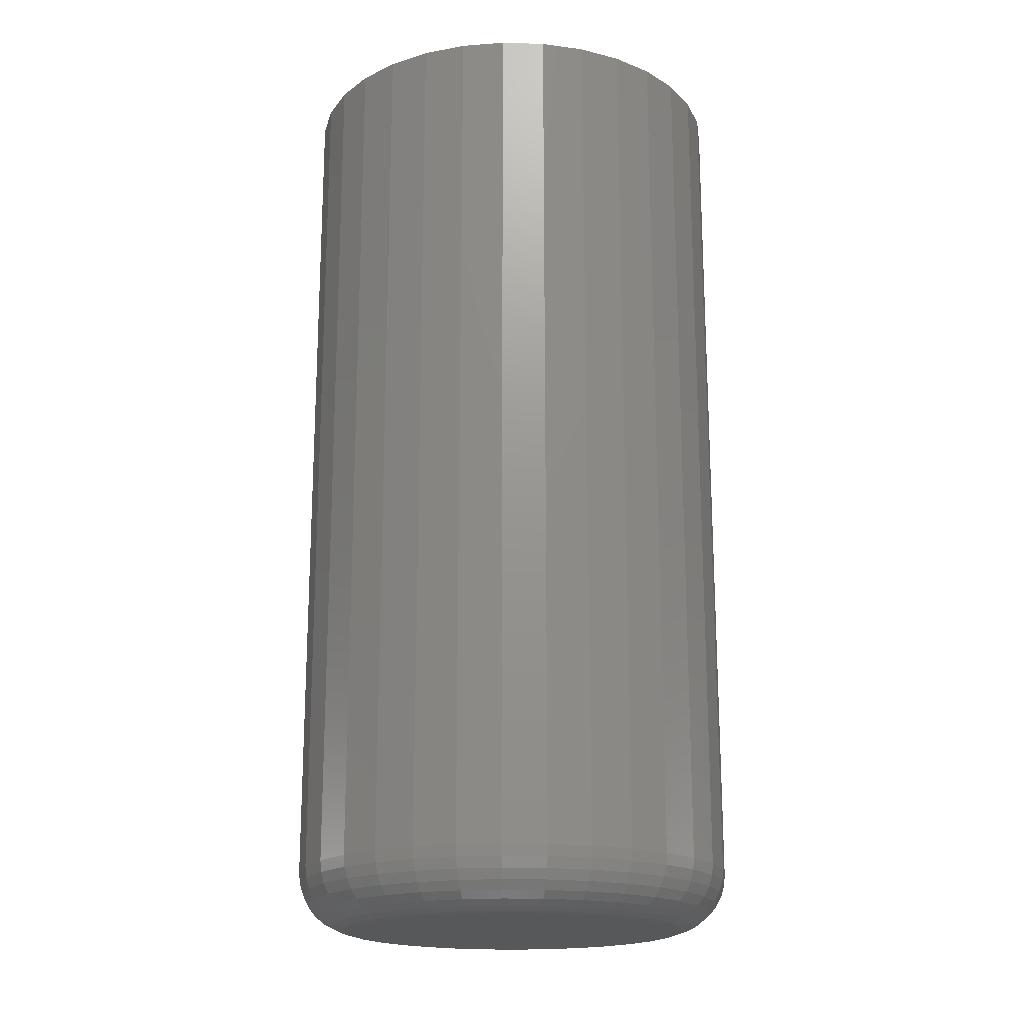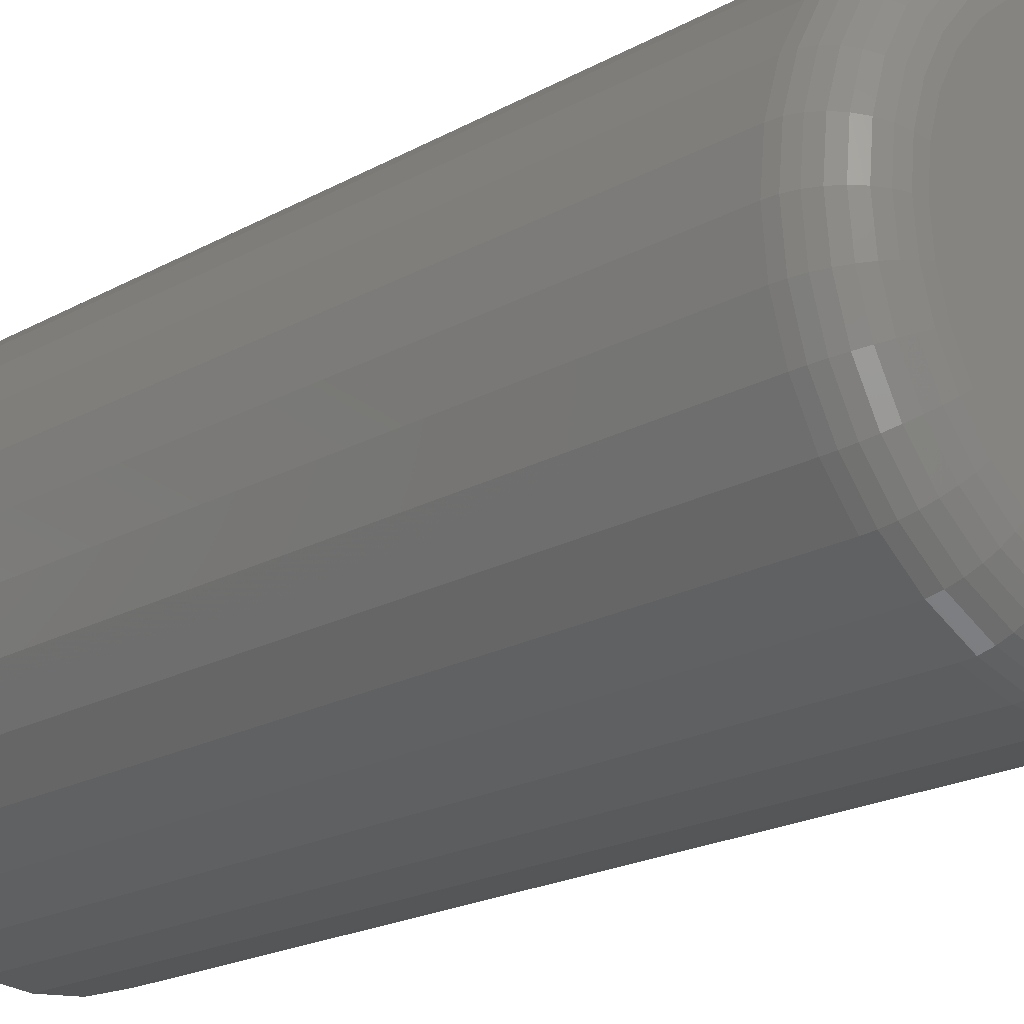
<metadata>
{"format":"stl","ext":"stl","renderer":"f3d","projection":"perspective","resolution":1024,"background":"white","views":[{"elev":-18.7,"azim":13.8,"up":"+Y"},{"elev":-19.9,"azim":-44.0,"up":"+Z"}]}
</metadata>
<code>
# stl→obj: 320 verts, 636 faces
v -0.02748 -0.75 0.1311
v 0.02469 -0.75 0.1311
v -0.001398 -0.75 0.1337
v -0.05257 -0.75 0.1235
v 0.04977 -0.75 0.1235
v 0.04977 -0.75 -0.1235
v -0.02748 -0.75 -0.1311
v 0.02469 -0.75 -0.1311
v -0.001398 -0.75 -0.1337
v 0.07289 -0.75 0.1112
v -0.07569 -0.75 0.1112
v 0.09315 -0.75 0.09455
v -0.09595 -0.75 0.09455
v 0.1098 -0.75 0.07429
v -0.1126 -0.75 0.07429
v 0.1221 -0.75 0.05117
v -0.1249 -0.75 0.05117
v 0.1297 -0.75 0.02609
v -0.1325 -0.75 0.02609
v 0.1323 -0.75 -5.719e-17
v -0.1351 -0.75 -1.698e-16
v 0.1297 -0.75 -0.02609
v -0.1325 -0.75 -0.02609
v 0.1221 -0.75 -0.05117
v -0.1249 -0.75 -0.05117
v 0.1098 -0.75 -0.07429
v -0.1126 -0.75 -0.07429
v 0.09315 -0.75 -0.09455
v -0.09595 -0.75 -0.09455
v 0.07289 -0.75 -0.1112
v -0.07569 -0.75 -0.1112
v -0.05257 -0.75 -0.1235
v 0.1792 1.002e-17 -7.003e-17
v 0.1792 -0.7031 -4.351e-16
v 0.1757 9.832e-18 -0.03523
v 0.1757 -0.7031 -0.03523
v 0.1654 9.262e-18 -0.06911
v 0.1654 -0.7031 -0.06911
v 0.1488 8.335e-18 -0.1003
v 0.1488 -0.7031 -0.1003
v 0.1263 7.089e-18 -0.1277
v 0.1263 -0.7031 -0.1277
v 0.09893 5.57e-18 -0.1502
v 0.09893 -0.7031 -0.1502
v 0.06771 3.836e-18 -0.1668
v 0.06771 -0.7031 -0.1668
v 0.03383 1.956e-18 -0.1771
v 0.03383 -0.7031 -0.1771
v -0.001398 -4.911e-33 -0.1806
v -0.001398 -0.7031 -0.1806
v -0.03663 -1.956e-18 -0.1771
v -0.03663 -0.7031 -0.1771
v -0.07051 -3.836e-18 -0.1668
v -0.07051 -0.7031 -0.1668
v -0.1017 -5.57e-18 -0.1502
v -0.1017 -0.7031 -0.1502
v -0.1291 -7.089e-18 -0.1277
v -0.1291 -0.7031 -0.1277
v -0.1516 -8.335e-18 -0.1003
v -0.1516 -0.7031 -0.1003
v -0.1682 -9.262e-18 -0.06911
v -0.1682 -0.7031 -0.06911
v -0.1785 -9.832e-18 -0.03523
v -0.1785 -0.7031 -0.03523
v -0.182 -1.002e-17 6.266e-17
v -0.182 -0.7031 6.266e-17
v -0.1785 -9.832e-18 0.03523
v -0.1785 -0.7031 0.03523
v -0.1682 -9.262e-18 0.06911
v -0.1682 -0.7031 0.06911
v -0.1516 -8.335e-18 0.1003
v -0.1516 -0.7031 0.1003
v -0.1291 -7.089e-18 0.1277
v -0.1291 -0.7031 0.1277
v -0.1017 -5.57e-18 0.1502
v -0.1017 -0.7031 0.1502
v -0.07051 -3.836e-18 0.1668
v -0.07051 -0.7031 0.1668
v -0.03663 -1.956e-18 0.1771
v -0.03663 -0.7031 0.1771
v -0.001398 -5.221e-33 0.1806
v -0.001398 -0.7031 0.1806
v 0.03383 1.956e-18 0.1771
v 0.03383 -0.7031 0.1771
v 0.06771 3.836e-18 0.1668
v 0.06771 -0.7031 0.1668
v 0.09893 5.57e-18 0.1502
v 0.09893 -0.7031 0.1502
v 0.1263 7.089e-18 0.1277
v 0.1263 -0.7031 0.1277
v 0.1488 8.335e-18 0.1003
v 0.1488 -0.7031 0.1003
v 0.1654 9.262e-18 0.06911
v 0.1654 -0.7031 0.06911
v 0.1757 9.832e-18 0.03523
v 0.1757 -0.7031 0.03523
v -0.1443 -0.7491 1.388e-17
v -0.1415 -0.7491 0.02787
v -0.1531 -0.7464 1.388e-17
v -0.1501 -0.7464 0.02959
v -0.1612 -0.7421 4.163e-17
v -0.1581 -0.7421 0.03117
v -0.1683 -0.7363 1.388e-17
v -0.1651 -0.7363 0.03255
v -0.1741 -0.7292 2.776e-17
v -0.1708 -0.7292 0.03369
v -0.1784 -0.7211 4.163e-17
v -0.175 -0.7211 0.03454
v -0.1811 -0.7123 2.776e-17
v -0.1776 -0.7123 0.03506
v 0.1387 -0.7491 0.02787
v 0.1415 -0.7491 -2.914e-16
v 0.1473 -0.7464 0.02959
v 0.1503 -0.7464 -2.914e-16
v 0.1553 -0.7421 0.03117
v 0.1584 -0.7421 -3.192e-16
v 0.1623 -0.7363 0.03255
v 0.1655 -0.7363 -3.331e-16
v 0.168 -0.7292 0.03369
v 0.1713 -0.7292 -3.469e-16
v 0.1722 -0.7211 0.03454
v 0.1756 -0.7211 -3.608e-16
v 0.1748 -0.7123 0.03506
v 0.1783 -0.7123 -3.469e-16
v 0.1306 -0.7491 0.05467
v 0.1387 -0.7464 0.05804
v 0.1462 -0.7421 0.06114
v 0.1528 -0.7363 0.06386
v 0.1581 -0.7292 0.06609
v 0.1622 -0.7211 0.06774
v 0.1646 -0.7123 0.06876
v 0.1174 -0.7491 0.07937
v 0.1247 -0.7464 0.08426
v 0.1314 -0.7421 0.08876
v 0.1373 -0.7363 0.0927
v 0.1422 -0.7292 0.09594
v 0.1458 -0.7211 0.09835
v 0.148 -0.7123 0.09983
v 0.09962 -0.7491 0.101
v 0.1058 -0.7464 0.1072
v 0.1116 -0.7421 0.113
v 0.1166 -0.7363 0.118
v 0.1207 -0.7292 0.1221
v 0.1238 -0.7211 0.1252
v 0.1257 -0.7123 0.1271
v 0.07797 -0.7491 0.1188
v 0.08286 -0.7464 0.1261
v 0.08736 -0.7421 0.1328
v 0.09131 -0.7363 0.1387
v 0.09454 -0.7292 0.1436
v 0.09695 -0.7211 0.1472
v 0.09843 -0.7123 0.1494
v 0.05327 -0.7491 0.132
v 0.05664 -0.7464 0.1401
v 0.05974 -0.7421 0.1476
v 0.06246 -0.7363 0.1542
v 0.06469 -0.7292 0.1595
v 0.06635 -0.7211 0.1635
v 0.06737 -0.7123 0.166
v 0.02647 -0.7491 0.1401
v 0.02819 -0.7464 0.1487
v 0.02977 -0.7421 0.1567
v 0.03116 -0.7363 0.1637
v 0.03229 -0.7292 0.1694
v 0.03314 -0.7211 0.1736
v 0.03366 -0.7123 0.1762
v -0.001398 -0.7491 0.1429
v -0.001398 -0.7464 0.1517
v -0.001398 -0.7421 0.1598
v -0.001398 -0.7363 0.1669
v -0.001398 -0.7292 0.1727
v -0.001398 -0.7211 0.177
v -0.001398 -0.7123 0.1797
v -0.02927 -0.7491 0.1401
v -0.03098 -0.7464 0.1487
v -0.03257 -0.7421 0.1567
v -0.03395 -0.7363 0.1637
v -0.03509 -0.7292 0.1694
v -0.03593 -0.7211 0.1736
v -0.03645 -0.7123 0.1762
v -0.05607 -0.7491 0.132
v -0.05943 -0.7464 0.1401
v -0.06254 -0.7421 0.1476
v -0.06525 -0.7363 0.1542
v -0.06748 -0.7292 0.1595
v -0.06914 -0.7211 0.1635
v -0.07016 -0.7123 0.166
v -0.08077 -0.7491 0.1188
v -0.08565 -0.7464 0.1261
v -0.09016 -0.7421 0.1328
v -0.0941 -0.7363 0.1387
v -0.09734 -0.7292 0.1436
v -0.09975 -0.7211 0.1472
v -0.1012 -0.7123 0.1494
v -0.1024 -0.7491 0.101
v -0.1086 -0.7464 0.1072
v -0.1144 -0.7421 0.113
v -0.1194 -0.7363 0.118
v -0.1235 -0.7292 0.1221
v -0.1266 -0.7211 0.1252
v -0.1285 -0.7123 0.1271
v -0.1202 -0.7491 0.07937
v -0.1275 -0.7464 0.08426
v -0.1342 -0.7421 0.08876
v -0.1401 -0.7363 0.0927
v -0.145 -0.7292 0.09594
v -0.1486 -0.7211 0.09835
v -0.1508 -0.7123 0.09983
v -0.1334 -0.7491 0.05467
v -0.1415 -0.7464 0.05804
v -0.149 -0.7421 0.06114
v -0.1556 -0.7363 0.06386
v -0.1609 -0.7292 0.06609
v -0.1649 -0.7211 0.06774
v -0.1674 -0.7123 0.06876
v 0.1387 -0.7491 -0.02787
v 0.1473 -0.7464 -0.02959
v 0.1553 -0.7421 -0.03117
v 0.1623 -0.7363 -0.03255
v 0.168 -0.7292 -0.03369
v 0.1722 -0.7211 -0.03454
v 0.1748 -0.7123 -0.03506
v -0.1415 -0.7491 -0.02787
v -0.1501 -0.7464 -0.02959
v -0.1581 -0.7421 -0.03117
v -0.1651 -0.7363 -0.03255
v -0.1708 -0.7292 -0.03369
v -0.175 -0.7211 -0.03454
v -0.1776 -0.7123 -0.03506
v -0.1334 -0.7491 -0.05467
v -0.1415 -0.7464 -0.05804
v -0.149 -0.7421 -0.06114
v -0.1556 -0.7363 -0.06386
v -0.1609 -0.7292 -0.06609
v -0.1649 -0.7211 -0.06774
v -0.1674 -0.7123 -0.06876
v -0.1202 -0.7491 -0.07937
v -0.1275 -0.7464 -0.08426
v -0.1342 -0.7421 -0.08876
v -0.1401 -0.7363 -0.0927
v -0.145 -0.7292 -0.09594
v -0.1486 -0.7211 -0.09835
v -0.1508 -0.7123 -0.09983
v -0.1024 -0.7491 -0.101
v -0.1086 -0.7464 -0.1072
v -0.1144 -0.7421 -0.113
v -0.1194 -0.7363 -0.118
v -0.1235 -0.7292 -0.1221
v -0.1266 -0.7211 -0.1252
v -0.1285 -0.7123 -0.1271
v -0.08077 -0.7491 -0.1188
v -0.08565 -0.7464 -0.1261
v -0.09016 -0.7421 -0.1328
v -0.0941 -0.7363 -0.1387
v -0.09734 -0.7292 -0.1436
v -0.09975 -0.7211 -0.1472
v -0.1012 -0.7123 -0.1494
v -0.05607 -0.7491 -0.132
v -0.05943 -0.7464 -0.1401
v -0.06254 -0.7421 -0.1476
v -0.06525 -0.7363 -0.1542
v -0.06748 -0.7292 -0.1595
v -0.06914 -0.7211 -0.1635
v -0.07016 -0.7123 -0.166
v -0.02927 -0.7491 -0.1401
v -0.03098 -0.7464 -0.1487
v -0.03257 -0.7421 -0.1567
v -0.03395 -0.7363 -0.1637
v -0.03509 -0.7292 -0.1694
v -0.03593 -0.7211 -0.1736
v -0.03645 -0.7123 -0.1762
v -0.001398 -0.7491 -0.1429
v -0.001398 -0.7464 -0.1517
v -0.001398 -0.7421 -0.1598
v -0.001398 -0.7363 -0.1669
v -0.001398 -0.7292 -0.1727
v -0.001398 -0.7211 -0.177
v -0.001398 -0.7123 -0.1797
v 0.02647 -0.7491 -0.1401
v 0.02819 -0.7464 -0.1487
v 0.02977 -0.7421 -0.1567
v 0.03116 -0.7363 -0.1637
v 0.03229 -0.7292 -0.1694
v 0.03314 -0.7211 -0.1736
v 0.03366 -0.7123 -0.1762
v 0.05327 -0.7491 -0.132
v 0.05664 -0.7464 -0.1401
v 0.05974 -0.7421 -0.1476
v 0.06246 -0.7363 -0.1542
v 0.06469 -0.7292 -0.1595
v 0.06635 -0.7211 -0.1635
v 0.06737 -0.7123 -0.166
v 0.07797 -0.7491 -0.1188
v 0.08286 -0.7464 -0.1261
v 0.08736 -0.7421 -0.1328
v 0.09131 -0.7363 -0.1387
v 0.09454 -0.7292 -0.1436
v 0.09695 -0.7211 -0.1472
v 0.09843 -0.7123 -0.1494
v 0.09962 -0.7491 -0.101
v 0.1058 -0.7464 -0.1072
v 0.1116 -0.7421 -0.113
v 0.1166 -0.7363 -0.118
v 0.1207 -0.7292 -0.1221
v 0.1238 -0.7211 -0.1252
v 0.1257 -0.7123 -0.1271
v 0.1174 -0.7491 -0.07937
v 0.1247 -0.7464 -0.08426
v 0.1314 -0.7421 -0.08876
v 0.1373 -0.7363 -0.0927
v 0.1422 -0.7292 -0.09594
v 0.1458 -0.7211 -0.09835
v 0.148 -0.7123 -0.09983
v 0.1306 -0.7491 -0.05467
v 0.1387 -0.7464 -0.05804
v 0.1462 -0.7421 -0.06114
v 0.1528 -0.7363 -0.06386
v 0.1581 -0.7292 -0.06609
v 0.1622 -0.7211 -0.06774
v 0.1646 -0.7123 -0.06876
f 1 2 3
f 2 1 4
f 2 4 5
f 6 7 8
f 8 7 9
f 5 4 10
f 10 4 11
f 10 11 12
f 12 11 13
f 12 13 14
f 14 13 15
f 14 15 16
f 16 15 17
f 16 17 18
f 18 17 19
f 18 19 20
f 20 19 21
f 20 21 22
f 22 21 23
f 22 23 24
f 24 23 25
f 24 25 26
f 26 25 27
f 26 27 28
f 28 27 29
f 28 29 30
f 30 29 31
f 30 31 6
f 6 31 32
f 6 32 7
f 33 34 35
f 35 34 36
f 35 36 37
f 37 36 38
f 37 38 39
f 39 38 40
f 39 40 41
f 41 40 42
f 41 42 43
f 43 42 44
f 43 44 45
f 45 44 46
f 45 46 47
f 47 46 48
f 47 48 49
f 49 48 50
f 49 50 51
f 51 50 52
f 51 52 53
f 53 52 54
f 53 54 55
f 55 54 56
f 55 56 57
f 57 56 58
f 57 58 59
f 59 58 60
f 59 60 61
f 61 60 62
f 61 62 63
f 63 62 64
f 63 64 65
f 65 64 66
f 65 66 67
f 67 66 68
f 67 68 69
f 69 68 70
f 69 70 71
f 71 70 72
f 71 72 73
f 73 72 74
f 73 74 75
f 75 74 76
f 75 76 77
f 77 76 78
f 77 78 79
f 79 78 80
f 79 80 81
f 81 80 82
f 81 82 83
f 83 82 84
f 83 84 85
f 85 84 86
f 85 86 87
f 87 86 88
f 87 88 89
f 89 88 90
f 89 90 91
f 91 90 92
f 91 92 93
f 93 92 94
f 93 94 95
f 95 94 96
f 95 96 33
f 33 96 34
f 21 19 97
f 97 19 98
f 97 98 99
f 99 98 100
f 99 100 101
f 101 100 102
f 101 102 103
f 103 102 104
f 103 104 105
f 105 104 106
f 105 106 107
f 107 106 108
f 107 108 109
f 109 108 110
f 109 110 66
f 66 110 68
f 18 20 111
f 111 20 112
f 111 112 113
f 113 112 114
f 113 114 115
f 115 114 116
f 115 116 117
f 117 116 118
f 117 118 119
f 119 118 120
f 119 120 121
f 121 120 122
f 121 122 123
f 123 122 124
f 123 124 96
f 96 124 34
f 16 18 125
f 125 18 111
f 125 111 126
f 126 111 113
f 126 113 127
f 127 113 115
f 127 115 128
f 128 115 117
f 128 117 129
f 129 117 119
f 129 119 130
f 130 119 121
f 130 121 131
f 131 121 123
f 131 123 94
f 94 123 96
f 14 16 132
f 132 16 125
f 132 125 133
f 133 125 126
f 133 126 134
f 134 126 127
f 134 127 135
f 135 127 128
f 135 128 136
f 136 128 129
f 136 129 137
f 137 129 130
f 137 130 138
f 138 130 131
f 138 131 92
f 92 131 94
f 12 14 139
f 139 14 132
f 139 132 140
f 140 132 133
f 140 133 141
f 141 133 134
f 141 134 142
f 142 134 135
f 142 135 143
f 143 135 136
f 143 136 144
f 144 136 137
f 144 137 145
f 145 137 138
f 145 138 90
f 90 138 92
f 10 12 146
f 146 12 139
f 146 139 147
f 147 139 140
f 147 140 148
f 148 140 141
f 148 141 149
f 149 141 142
f 149 142 150
f 150 142 143
f 150 143 151
f 151 143 144
f 151 144 152
f 152 144 145
f 152 145 88
f 88 145 90
f 5 10 153
f 153 10 146
f 153 146 154
f 154 146 147
f 154 147 155
f 155 147 148
f 155 148 156
f 156 148 149
f 156 149 157
f 157 149 150
f 157 150 158
f 158 150 151
f 158 151 159
f 159 151 152
f 159 152 86
f 86 152 88
f 2 5 160
f 160 5 153
f 160 153 161
f 161 153 154
f 161 154 162
f 162 154 155
f 162 155 163
f 163 155 156
f 163 156 164
f 164 156 157
f 164 157 165
f 165 157 158
f 165 158 166
f 166 158 159
f 166 159 84
f 84 159 86
f 3 2 167
f 167 2 160
f 167 160 168
f 168 160 161
f 168 161 169
f 169 161 162
f 169 162 170
f 170 162 163
f 170 163 171
f 171 163 164
f 171 164 172
f 172 164 165
f 172 165 173
f 173 165 166
f 173 166 82
f 82 166 84
f 1 3 174
f 174 3 167
f 174 167 175
f 175 167 168
f 175 168 176
f 176 168 169
f 176 169 177
f 177 169 170
f 177 170 178
f 178 170 171
f 178 171 179
f 179 171 172
f 179 172 180
f 180 172 173
f 180 173 80
f 80 173 82
f 4 1 181
f 181 1 174
f 181 174 182
f 182 174 175
f 182 175 183
f 183 175 176
f 183 176 184
f 184 176 177
f 184 177 185
f 185 177 178
f 185 178 186
f 186 178 179
f 186 179 187
f 187 179 180
f 187 180 78
f 78 180 80
f 11 4 188
f 188 4 181
f 188 181 189
f 189 181 182
f 189 182 190
f 190 182 183
f 190 183 191
f 191 183 184
f 191 184 192
f 192 184 185
f 192 185 193
f 193 185 186
f 193 186 194
f 194 186 187
f 194 187 76
f 76 187 78
f 13 11 195
f 195 11 188
f 195 188 196
f 196 188 189
f 196 189 197
f 197 189 190
f 197 190 198
f 198 190 191
f 198 191 199
f 199 191 192
f 199 192 200
f 200 192 193
f 200 193 201
f 201 193 194
f 201 194 74
f 74 194 76
f 15 13 202
f 202 13 195
f 202 195 203
f 203 195 196
f 203 196 204
f 204 196 197
f 204 197 205
f 205 197 198
f 205 198 206
f 206 198 199
f 206 199 207
f 207 199 200
f 207 200 208
f 208 200 201
f 208 201 72
f 72 201 74
f 17 15 209
f 209 15 202
f 209 202 210
f 210 202 203
f 210 203 211
f 211 203 204
f 211 204 212
f 212 204 205
f 212 205 213
f 213 205 206
f 213 206 214
f 214 206 207
f 214 207 215
f 215 207 208
f 215 208 70
f 70 208 72
f 19 17 98
f 98 17 209
f 98 209 100
f 100 209 210
f 100 210 102
f 102 210 211
f 102 211 104
f 104 211 212
f 104 212 106
f 106 212 213
f 106 213 108
f 108 213 214
f 108 214 110
f 110 214 215
f 110 215 68
f 68 215 70
f 20 22 112
f 112 22 216
f 112 216 114
f 114 216 217
f 114 217 116
f 116 217 218
f 116 218 118
f 118 218 219
f 118 219 120
f 120 219 220
f 120 220 122
f 122 220 221
f 122 221 124
f 124 221 222
f 124 222 34
f 34 222 36
f 23 21 223
f 223 21 97
f 223 97 224
f 224 97 99
f 224 99 225
f 225 99 101
f 225 101 226
f 226 101 103
f 226 103 227
f 227 103 105
f 227 105 228
f 228 105 107
f 228 107 229
f 229 107 109
f 229 109 64
f 64 109 66
f 25 23 230
f 230 23 223
f 230 223 231
f 231 223 224
f 231 224 232
f 232 224 225
f 232 225 233
f 233 225 226
f 233 226 234
f 234 226 227
f 234 227 235
f 235 227 228
f 235 228 236
f 236 228 229
f 236 229 62
f 62 229 64
f 27 25 237
f 237 25 230
f 237 230 238
f 238 230 231
f 238 231 239
f 239 231 232
f 239 232 240
f 240 232 233
f 240 233 241
f 241 233 234
f 241 234 242
f 242 234 235
f 242 235 243
f 243 235 236
f 243 236 60
f 60 236 62
f 29 27 244
f 244 27 237
f 244 237 245
f 245 237 238
f 245 238 246
f 246 238 239
f 246 239 247
f 247 239 240
f 247 240 248
f 248 240 241
f 248 241 249
f 249 241 242
f 249 242 250
f 250 242 243
f 250 243 58
f 58 243 60
f 31 29 251
f 251 29 244
f 251 244 252
f 252 244 245
f 252 245 253
f 253 245 246
f 253 246 254
f 254 246 247
f 254 247 255
f 255 247 248
f 255 248 256
f 256 248 249
f 256 249 257
f 257 249 250
f 257 250 56
f 56 250 58
f 32 31 258
f 258 31 251
f 258 251 259
f 259 251 252
f 259 252 260
f 260 252 253
f 260 253 261
f 261 253 254
f 261 254 262
f 262 254 255
f 262 255 263
f 263 255 256
f 263 256 264
f 264 256 257
f 264 257 54
f 54 257 56
f 7 32 265
f 265 32 258
f 265 258 266
f 266 258 259
f 266 259 267
f 267 259 260
f 267 260 268
f 268 260 261
f 268 261 269
f 269 261 262
f 269 262 270
f 270 262 263
f 270 263 271
f 271 263 264
f 271 264 52
f 52 264 54
f 9 7 272
f 272 7 265
f 272 265 273
f 273 265 266
f 273 266 274
f 274 266 267
f 274 267 275
f 275 267 268
f 275 268 276
f 276 268 269
f 276 269 277
f 277 269 270
f 277 270 278
f 278 270 271
f 278 271 50
f 50 271 52
f 8 9 279
f 279 9 272
f 279 272 280
f 280 272 273
f 280 273 281
f 281 273 274
f 281 274 282
f 282 274 275
f 282 275 283
f 283 275 276
f 283 276 284
f 284 276 277
f 284 277 285
f 285 277 278
f 285 278 48
f 48 278 50
f 6 8 286
f 286 8 279
f 286 279 287
f 287 279 280
f 287 280 288
f 288 280 281
f 288 281 289
f 289 281 282
f 289 282 290
f 290 282 283
f 290 283 291
f 291 283 284
f 291 284 292
f 292 284 285
f 292 285 46
f 46 285 48
f 30 6 293
f 293 6 286
f 293 286 294
f 294 286 287
f 294 287 295
f 295 287 288
f 295 288 296
f 296 288 289
f 296 289 297
f 297 289 290
f 297 290 298
f 298 290 291
f 298 291 299
f 299 291 292
f 299 292 44
f 44 292 46
f 28 30 300
f 300 30 293
f 300 293 301
f 301 293 294
f 301 294 302
f 302 294 295
f 302 295 303
f 303 295 296
f 303 296 304
f 304 296 297
f 304 297 305
f 305 297 298
f 305 298 306
f 306 298 299
f 306 299 42
f 42 299 44
f 26 28 307
f 307 28 300
f 307 300 308
f 308 300 301
f 308 301 309
f 309 301 302
f 309 302 310
f 310 302 303
f 310 303 311
f 311 303 304
f 311 304 312
f 312 304 305
f 312 305 313
f 313 305 306
f 313 306 40
f 40 306 42
f 24 26 314
f 314 26 307
f 314 307 315
f 315 307 308
f 315 308 316
f 316 308 309
f 316 309 317
f 317 309 310
f 317 310 318
f 318 310 311
f 318 311 319
f 319 311 312
f 319 312 320
f 320 312 313
f 320 313 38
f 38 313 40
f 22 24 216
f 216 24 314
f 216 314 217
f 217 314 315
f 217 315 218
f 218 315 316
f 218 316 219
f 219 316 317
f 219 317 220
f 220 317 318
f 220 318 221
f 221 318 319
f 221 319 222
f 222 319 320
f 222 320 36
f 36 320 38
f 81 83 79
f 77 79 83
f 85 77 83
f 47 51 45
f 49 51 47
f 51 53 45
f 45 53 55
f 45 55 43
f 43 55 57
f 43 57 41
f 41 57 59
f 41 59 39
f 39 59 61
f 39 61 37
f 37 61 63
f 37 63 35
f 35 63 65
f 35 65 33
f 33 65 67
f 33 67 95
f 95 67 69
f 95 69 93
f 93 69 71
f 93 71 91
f 91 71 73
f 91 73 89
f 89 73 75
f 89 75 87
f 87 75 77
f 87 77 85

</code>
